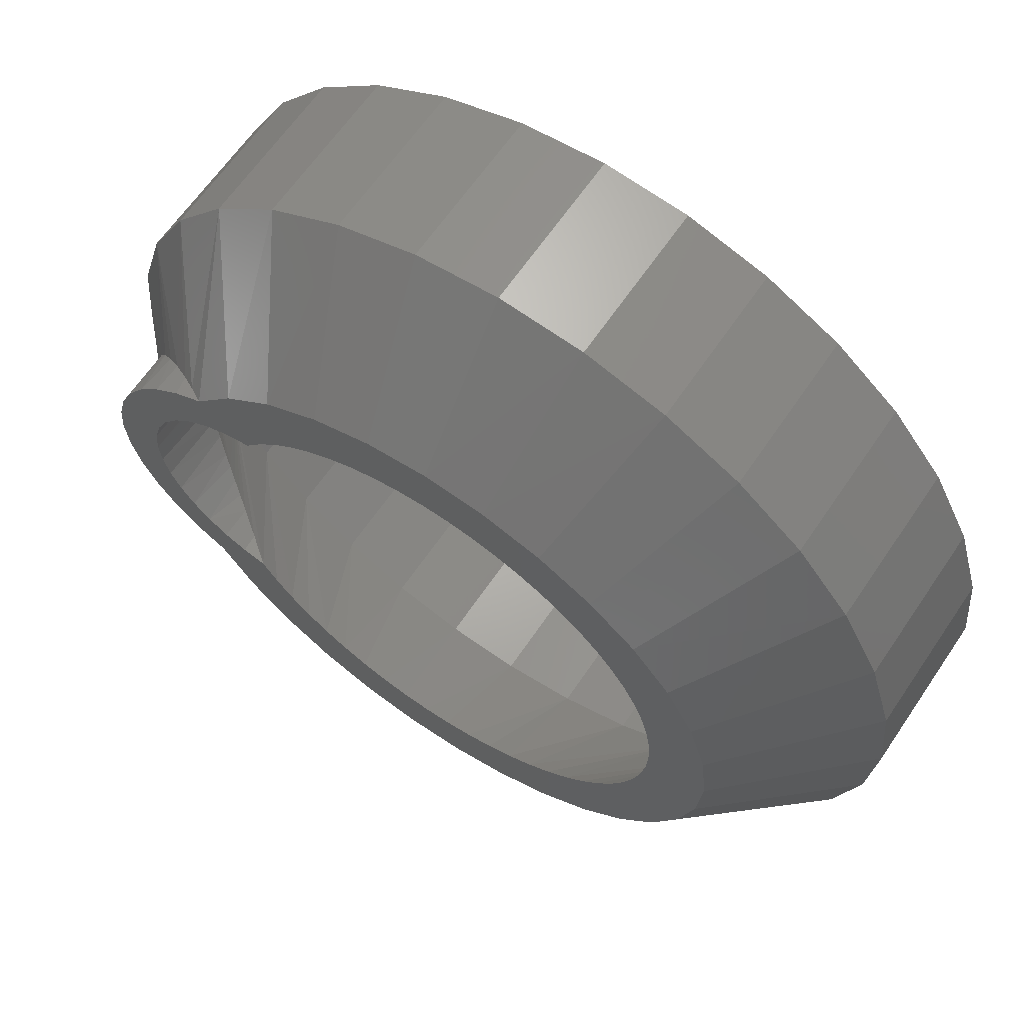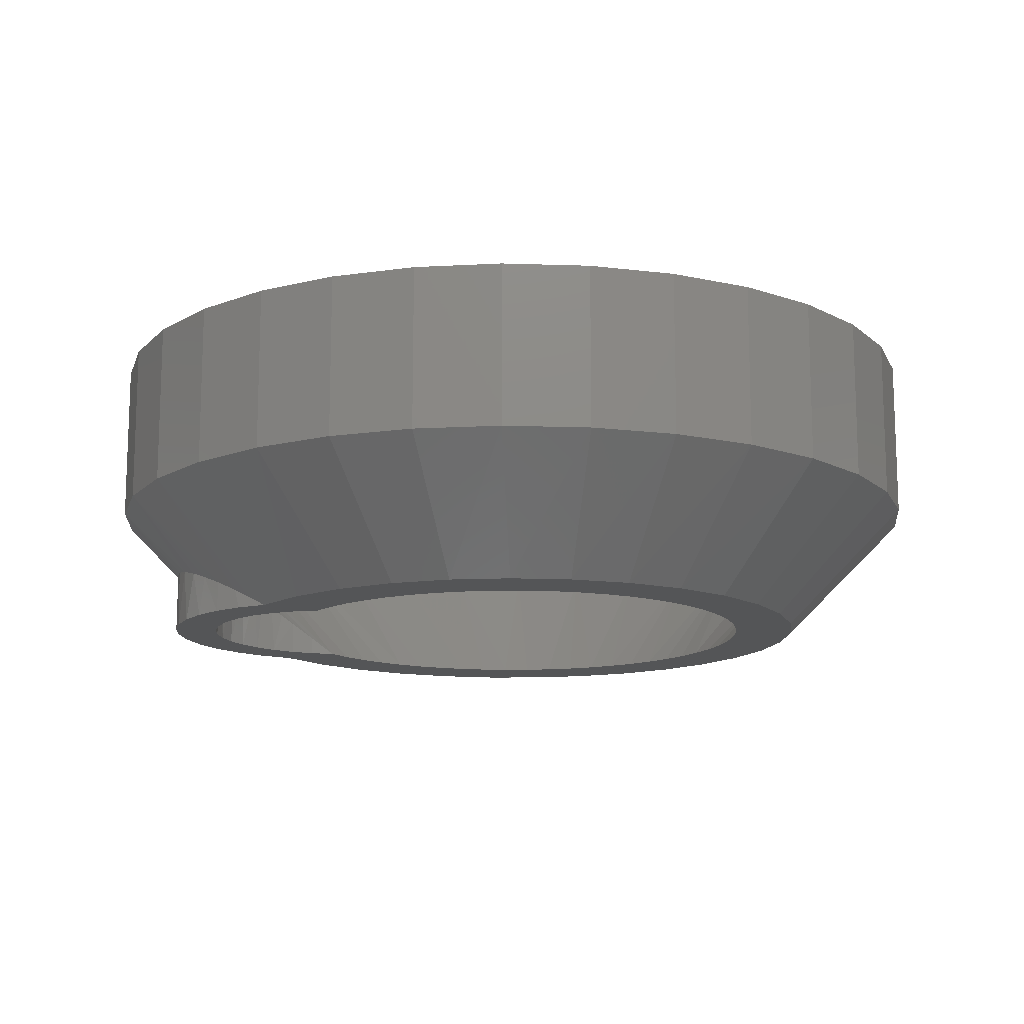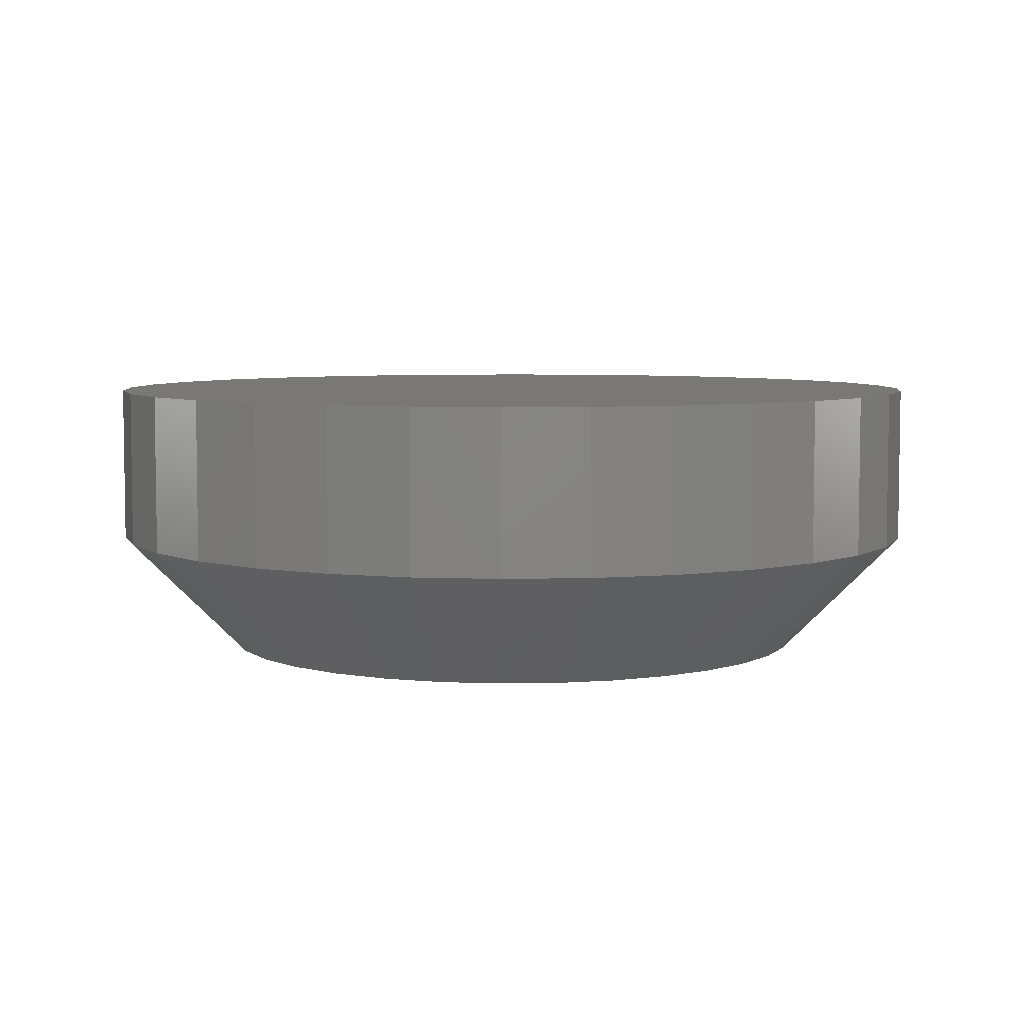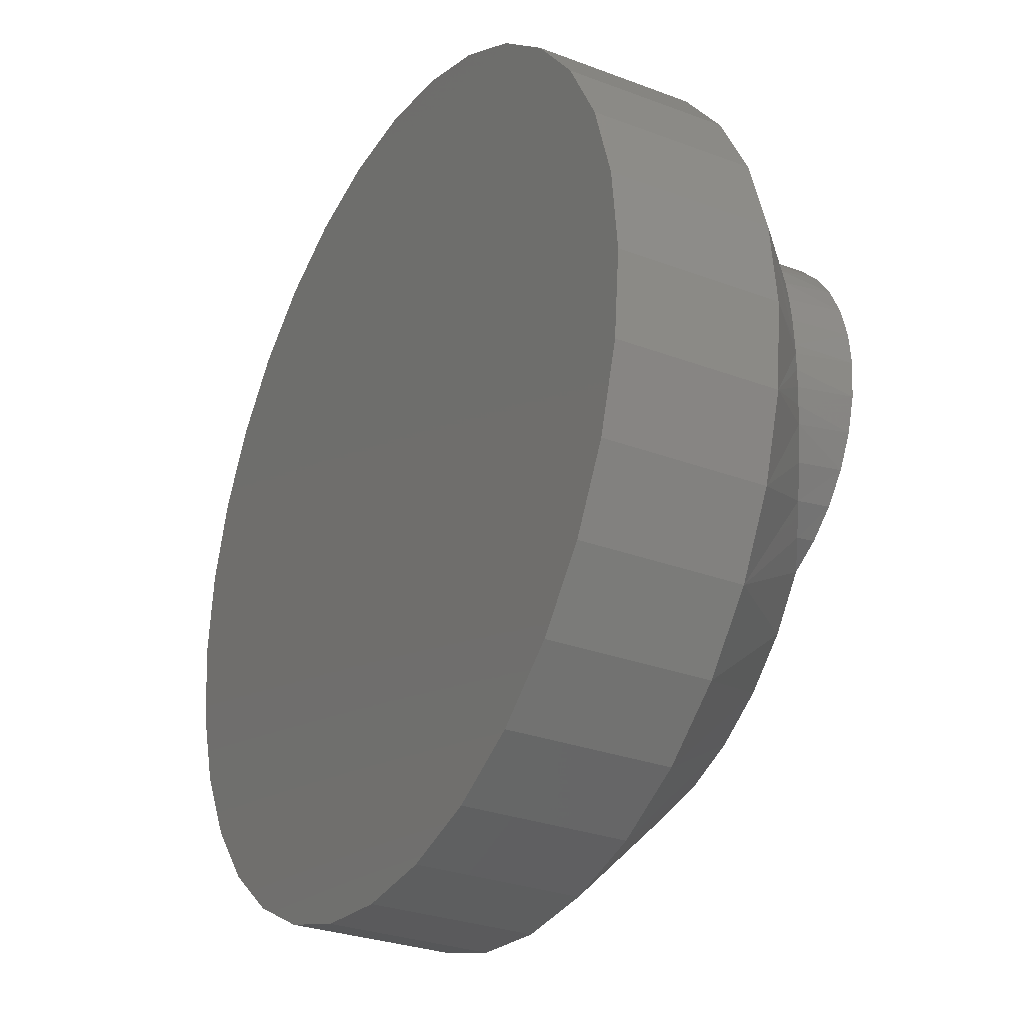
<metadata>
{"format":"stl","ext":"stl","renderer":"f3d","projection":"perspective","resolution":1024,"background":"white","views":[{"elev":63.7,"azim":-146.0,"up":"+Y"},{"elev":-13.4,"azim":-178.7,"up":"+Z"},{"elev":5.7,"azim":-66.1,"up":"+Z"},{"elev":-29.3,"azim":60.8,"up":"+Y"}]}
</metadata>
<code>
# stl→obj: 269 verts, 534 faces
v -0.01276 -0.4558 0
v -0.04782 -0.4553 0
v -0.02306 -0.4509 6.939e-18
v -0.05454 -0.4486 0
v -0.0288 -0.5594 0
v -0.006926 -0.5652 0
v -0.03723 -0.5616 0
v -0.04273 -0.5698 0
v -0.09999 -0.6045 0
v -0.08181 -0.6229 0
v -0.1023 -0.6271 0
v -0.1097 -0.6056 0
v -0.09504 -0.4051 0
v -0.07411 -0.411 0
v -0.0962 -0.4274 0
v -0.1055 -0.426 0
v -0.1149 -0.4255 0
v -0.1167 -0.4034 0
v -0.1382 -0.4059 0
v -0.1588 -0.4125 0
v -0.2028 -0.4968 0
v -0.2248 -0.4938 0
v -0.2004 -0.4876 0
v -0.2043 -0.5061 0
v -0.2043 -0.5255 0
v -0.2027 -0.5352 0
v -0.2249 -0.5367 0
v -0.2 -0.5447 0
v -0.2191 -0.5569 0
v -0.1964 -0.5538 0
v -0.1917 -0.5624 0
v -0.2095 -0.5757 0
v -0.1862 -0.5705 0
v -0.1799 -0.5779 0
v -0.02396 -0.4675 0
v -0.03267 -0.4642 0
v -0.003449 -0.4623 0
v 0.004582 -0.4704 0
v -0.016 -0.4723 0
v -0.009077 -0.4785 0
v 0.01109 -0.4797 0
v -0.003425 -0.4859 0
v 0.01589 -0.4901 0
v 0.000758 -0.4942 0
v 0.01883 -0.5011 0
v 0.003328 -0.5032 0
v 0.004194 -0.5124 0
v 0.001168 -0.5295 0
v 0.003432 -0.5211 0
v 0.01867 -0.5246 0
v 0.01527 -0.5364 0
v -0.002528 -0.5374 0
v 0.009724 -0.5474 0
v -0.007543 -0.5446 0
v -0.01372 -0.5507 0
v 0.002239 -0.5571 0
v -0.02088 -0.5557 0
v -0.05619 -0.5841 0
v -0.04907 -0.5773 0
v -0.02967 -0.5888 0
v -0.06399 -0.5901 0
v -0.06245 -0.6149 0
v -0.04183 -0.4627 0
v -0.01745 -0.5715 0
v -0.2269 -0.5156 0
v -0.2048 -0.5156 0
v 0.01982 -0.5124 0
v -0.1778 -0.4229 0
v -0.1242 -0.426 0
v -0.1335 -0.4275 0
v -0.1426 -0.4299 0
v -0.1513 -0.4333 0
v -0.1945 -0.4367 0
v -0.1597 -0.4375 0
v -0.1676 -0.4426 0
v -0.1749 -0.4485 0
v -0.2082 -0.4536 0
v -0.1816 -0.4552 0
v -0.1875 -0.4625 0
v -0.1926 -0.4704 0
v -0.2185 -0.4728 0
v -0.197 -0.4788 0
v -0.1967 -0.5922 0
v -0.1728 -0.5846 0
v -0.165 -0.5904 0
v -0.1566 -0.5954 0
v -0.1811 -0.6061 0
v -0.1478 -0.5994 0
v -0.1386 -0.6025 0
v -0.1291 -0.6046 0
v -0.1194 -0.6056 0
v -0.1632 -0.6168 0
v -0.1231 -0.6275 0
v -0.1437 -0.624 0
v -0.05465 -0.4208 0
v -0.0374 -0.4343 0
v -0.07829 -0.4332 0
v -0.0871 -0.4298 0
v -0.06192 -0.4426 0
v -0.06986 -0.4375 0
v -0.04486 -0.6034 0
v -0.09047 -0.6024 0
v -0.08123 -0.5993 0
v -0.07237 -0.5952 0
v -0.2549 -0.5156 0.05011
v -0.2522 -0.543 0.05011
v 0.003112 -0.5228 0.02794
v 0.0228 -0.543 0.05011
v 0.004091 -0.5156 0.02871
v 0.02549 -0.5156 0.05011
v -0.2443 -0.5693 0.05011
v -0.2313 -0.5935 0.05011
v -0.2139 -0.6148 0.05011
v -0.1926 -0.6322 0.05011
v -0.1684 -0.6452 0.05011
v -0.1421 -0.6531 0.05011
v -0.1147 -0.6558 0.05011
v -0.08737 -0.6531 0.05011
v -0.06106 -0.6452 0.05011
v -0.03682 -0.6322 0.05011
v -0.01557 -0.6148 0.05011
v 0.001863 -0.5935 0.05011
v -0.02077 -0.5556 0.01202
v -0.02857 -0.5593 0.006485
v 0.01482 -0.5693 0.05011
v -0.005853 -0.5425 0.02202
v -0.008931 -0.5462 0.02
v -0.001891 -0.5363 0.02461
v 0.001109 -0.5297 0.02658
v -0.01639 -0.5528 0.01503
v -0.01238 -0.5496 0.01772
v -0.03114 -0.4647 0.00778
v -0.01557 -0.4165 0.05011
v -0.006471 -0.4816 0.02337
v -0.001869 -0.4886 0.02595
v 0.01482 -0.462 0.05011
v 0.0228 -0.4883 0.05011
v 0.001478 -0.4962 0.02771
v 0.003512 -0.5042 0.02868
v -0.0216 -0.4687 0.01417
v 0.001863 -0.4377 0.05011
v -0.01725 -0.4714 0.01692
v -0.01325 -0.4745 0.01938
v -0.009674 -0.4779 0.02152
v -0.03682 -0.399 0.05011
v -0.06106 -0.3861 0.05011
v -0.08737 -0.3781 0.05011
v -0.1147 -0.3754 0.05011
v -0.1421 -0.3781 0.05011
v -0.1684 -0.3861 0.05011
v -0.1926 -0.399 0.05011
v -0.2139 -0.4165 0.05011
v -0.2313 -0.4377 0.05011
v -0.2443 -0.462 0.05011
v -0.2522 -0.4883 0.05011
v 0.004194 -0.5124 0.02885
v -0.1451 -0.3628 0.1016
v -0.08432 -0.3628 0.1016
v -0.1147 -0.3598 0.1016
v -0.1744 -0.3716 0.1016
v -0.05508 -0.3716 0.1016
v -0.05508 -0.6596 0.1016
v -0.1451 -0.6685 0.1016
v -0.08432 -0.6685 0.1016
v -0.1147 -0.6715 0.1016
v -0.02814 -0.386 0.1016
v -0.2013 -0.386 0.1016
v -0.004526 -0.4054 0.1016
v -0.2249 -0.4054 0.1016
v 0.01485 -0.429 0.1016
v -0.2443 -0.429 0.1016
v 0.02926 -0.456 0.1016
v -0.2587 -0.456 0.1016
v 0.03812 -0.4852 0.1016
v -0.2676 -0.4852 0.1016
v 0.04112 -0.5156 0.1016
v -0.2706 -0.5156 0.1016
v 0.03812 -0.546 0.1016
v -0.2676 -0.546 0.1016
v 0.02926 -0.5753 0.1016
v -0.2587 -0.5753 0.1016
v 0.01485 -0.6022 0.1016
v -0.2443 -0.6022 0.1016
v -0.004526 -0.6258 0.1016
v -0.2249 -0.6258 0.1016
v -0.02814 -0.6452 0.1016
v -0.2013 -0.6452 0.1016
v -0.1744 -0.6596 0.1016
v 0.04112 -0.5156 0.04364
v 0.03812 -0.546 0.04364
v 0.02926 -0.5753 0.04364
v 0.01485 -0.6022 0.04364
v -0.004526 -0.6258 0.04364
v -0.02814 -0.6452 0.04364
v -0.05508 -0.6596 0.04364
v -0.08432 -0.6685 0.04364
v -0.1147 -0.6715 0.04364
v -0.1451 -0.6685 0.04364
v -0.1744 -0.6596 0.04364
v -0.2013 -0.6452 0.04364
v -0.2249 -0.6258 0.04364
v -0.2443 -0.6022 0.04364
v -0.2587 -0.5753 0.04364
v -0.2676 -0.546 0.04364
v -0.2706 -0.5156 0.04364
v -0.2676 -0.4852 0.04364
v -0.2587 -0.456 0.04364
v -0.2443 -0.429 0.04364
v -0.2249 -0.4054 0.04364
v -0.2013 -0.386 0.04364
v -0.1744 -0.3716 0.04364
v -0.1451 -0.3628 0.04364
v -0.1147 -0.3598 0.04364
v -0.08432 -0.3628 0.04364
v -0.05508 -0.3716 0.04364
v -0.02814 -0.386 0.04364
v -0.004526 -0.4054 0.04364
v 0.01485 -0.429 0.04364
v 0.02926 -0.456 0.04364
v 0.03812 -0.4852 0.04364
v -0.007302 -0.5655 0.00624
v 0.01974 -0.5156 0.02226
v 0.0192 -0.5214 0.02185
v 0.001572 -0.5578 0.0115
v 0.01448 -0.5383 0.01898
v 0.008906 -0.5486 0.01576
v 0.01657 -0.5328 0.02021
v 0.01816 -0.5271 0.02117
v -0.0169 -0.4536 0.003651
v 0.01314 -0.4836 0.01961
v 0.008104 -0.475 0.01716
v 0.01683 -0.4928 0.0213
v 0.01907 -0.5025 0.02223
v -0.01106 -0.4568 0.006993
v -0.003853 -0.462 0.01096
v 0.002571 -0.4681 0.01435
v 0.01982 -0.5124 0.02238
v -0.1147 -0.3754 0.08594
v -0.08737 -0.3781 0.08594
v -0.1421 -0.3781 0.08594
v -0.1684 -0.3861 0.08594
v -0.06106 -0.3861 0.08594
v -0.08737 -0.6531 0.08594
v -0.1421 -0.6531 0.08594
v -0.06106 -0.6452 0.08594
v -0.1147 -0.6558 0.08594
v -0.1684 -0.6452 0.08594
v -0.1926 -0.6322 0.08594
v -0.03682 -0.6322 0.08594
v -0.2139 -0.6148 0.08594
v -0.01557 -0.6148 0.08594
v -0.2313 -0.5935 0.08594
v 0.001863 -0.5935 0.08594
v -0.2443 -0.5693 0.08594
v 0.01482 -0.5693 0.08594
v -0.2522 -0.543 0.08594
v 0.0228 -0.543 0.08594
v -0.2549 -0.5156 0.08594
v 0.02549 -0.5156 0.08594
v -0.2522 -0.4883 0.08594
v 0.0228 -0.4883 0.08594
v -0.2443 -0.462 0.08594
v 0.01482 -0.462 0.08594
v -0.2313 -0.4377 0.08594
v 0.001863 -0.4377 0.08594
v -0.2139 -0.4165 0.08594
v -0.01557 -0.4165 0.08594
v -0.1926 -0.399 0.08594
v -0.03682 -0.399 0.08594
f 1 2 3
f 2 4 3
f 5 6 7
f 6 8 7
f 9 10 11
f 11 12 9
f 13 14 15
f 15 16 13
f 13 16 17
f 17 18 13
f 19 18 17
f 20 19 17
f 21 22 23
f 22 21 24
f 25 26 27
f 27 26 28
f 28 29 27
f 28 30 29
f 29 30 31
f 31 32 29
f 32 31 33
f 34 32 33
f 35 36 37
f 38 35 37
f 38 39 35
f 40 39 38
f 41 40 38
f 42 40 41
f 43 42 41
f 43 44 42
f 44 43 45
f 45 46 44
f 46 45 47
f 48 49 50
f 51 48 50
f 51 52 48
f 52 51 53
f 54 52 53
f 55 54 53
f 56 55 53
f 57 55 56
f 5 57 56
f 6 5 56
f 58 59 60
f 60 61 58
f 62 10 9
f 63 2 1
f 63 1 37
f 63 37 36
f 64 60 59
f 64 59 8
f 64 8 6
f 65 22 24
f 65 24 66
f 65 66 25
f 65 25 27
f 67 50 49
f 67 49 47
f 67 47 45
f 68 20 17
f 68 17 69
f 68 69 70
f 68 70 71
f 68 71 72
f 68 72 73
f 73 72 74
f 73 74 75
f 73 75 76
f 73 76 77
f 77 76 78
f 77 78 79
f 77 79 80
f 77 80 81
f 81 80 82
f 81 82 23
f 81 23 22
f 83 32 34
f 83 34 84
f 83 84 85
f 83 85 86
f 83 86 87
f 87 86 88
f 87 88 89
f 87 89 90
f 87 90 91
f 87 91 92
f 91 12 11
f 91 11 93
f 91 93 94
f 91 94 92
f 95 96 97
f 95 97 98
f 95 98 15
f 95 15 14
f 96 3 4
f 96 4 99
f 96 99 100
f 96 100 97
f 101 62 9
f 101 9 102
f 101 102 103
f 101 103 104
f 101 104 61
f 101 61 60
f 105 106 66
f 106 25 66
f 107 108 109
f 108 110 109
f 28 26 111
f 26 106 111
f 25 106 26
f 112 113 31
f 31 30 112
f 30 111 112
f 28 111 30
f 113 114 84
f 34 113 84
f 114 115 86
f 85 114 86
f 85 84 114
f 116 117 90
f 89 116 90
f 116 89 88
f 88 115 116
f 86 115 88
f 117 118 12
f 91 117 12
f 118 119 102
f 9 118 102
f 9 12 118
f 120 121 61
f 104 120 61
f 104 119 120
f 103 119 104
f 103 102 119
f 121 122 59
f 58 121 59
f 8 59 122
f 123 124 125
f 108 126 127
f 127 125 108
f 108 128 126
f 108 129 128
f 108 107 129
f 33 31 113
f 34 33 113
f 91 90 117
f 58 61 121
f 125 130 123
f 125 131 130
f 125 127 131
f 7 8 122
f 7 122 125
f 7 125 124
f 132 133 63
f 133 2 63
f 134 135 136
f 135 137 136
f 138 137 135
f 137 138 139
f 133 140 141
f 140 133 132
f 141 140 142
f 142 136 141
f 143 136 142
f 136 143 144
f 144 134 136
f 133 145 4
f 2 133 4
f 145 146 100
f 99 145 100
f 99 4 145
f 147 148 15
f 15 98 147
f 98 146 147
f 97 146 98
f 97 100 146
f 148 149 17
f 16 148 17
f 71 70 150
f 70 149 150
f 69 149 70
f 69 17 149
f 151 152 75
f 74 151 75
f 151 74 72
f 72 150 151
f 71 150 72
f 152 153 78
f 76 152 78
f 82 80 154
f 80 153 154
f 79 153 80
f 79 78 153
f 21 23 155
f 23 154 155
f 82 154 23
f 16 15 148
f 76 75 152
f 105 66 24
f 105 24 21
f 105 21 155
f 156 109 110
f 156 110 137
f 156 137 139
f 49 109 47
f 109 156 47
f 49 107 109
f 129 107 49
f 48 129 49
f 128 129 48
f 52 128 48
f 126 128 52
f 54 126 52
f 54 127 126
f 131 127 54
f 55 131 54
f 130 131 55
f 123 130 55
f 57 123 55
f 124 123 57
f 5 124 57
f 124 5 7
f 139 46 156
f 46 47 156
f 36 132 63
f 132 36 35
f 35 140 132
f 140 35 39
f 142 140 39
f 143 142 39
f 40 143 39
f 144 143 40
f 134 144 40
f 42 134 40
f 42 135 134
f 135 42 44
f 44 138 135
f 138 44 46
f 46 139 138
f 157 158 159
f 158 157 160
f 158 160 161
f 162 163 164
f 164 163 165
f 161 160 166
f 166 160 167
f 166 167 168
f 168 167 169
f 168 169 170
f 170 169 171
f 170 171 172
f 172 171 173
f 172 173 174
f 174 173 175
f 174 175 176
f 176 175 177
f 176 177 178
f 178 177 179
f 178 179 180
f 180 179 181
f 180 181 182
f 182 181 183
f 182 183 184
f 184 183 185
f 184 185 186
f 186 185 187
f 186 187 162
f 162 187 188
f 162 188 163
f 189 176 190
f 190 176 178
f 190 178 191
f 191 178 180
f 191 180 192
f 192 180 182
f 192 182 193
f 193 182 184
f 193 184 194
f 194 184 186
f 194 186 195
f 195 186 162
f 195 162 196
f 196 162 164
f 196 164 197
f 197 164 165
f 197 165 198
f 198 165 163
f 198 163 199
f 199 163 188
f 199 188 200
f 200 188 187
f 200 187 201
f 201 187 185
f 201 185 202
f 202 185 183
f 202 183 203
f 203 183 181
f 203 181 204
f 204 181 179
f 204 179 205
f 205 179 177
f 205 177 206
f 206 177 175
f 206 175 207
f 207 175 173
f 207 173 208
f 208 173 171
f 208 171 209
f 209 171 169
f 209 169 210
f 210 169 167
f 210 167 211
f 211 167 160
f 211 160 212
f 212 160 157
f 212 157 213
f 213 157 159
f 213 159 214
f 214 159 158
f 214 158 215
f 215 158 161
f 215 161 216
f 216 161 166
f 216 166 217
f 217 166 168
f 217 168 218
f 218 168 170
f 218 170 219
f 219 170 172
f 219 172 220
f 220 172 174
f 220 174 189
f 189 174 176
f 64 192 60
f 64 221 192
f 222 190 223
f 222 189 190
f 94 197 198
f 198 199 94
f 11 196 197
f 11 197 93
f 10 195 196
f 10 196 11
f 101 193 194
f 101 194 62
f 194 195 62
f 62 195 10
f 60 192 193
f 60 193 101
f 221 224 192
f 190 191 225
f 226 225 191
f 191 224 226
f 225 227 190
f 227 228 190
f 228 223 190
f 197 94 93
f 191 192 224
f 83 201 32
f 32 201 202
f 32 202 29
f 29 202 203
f 29 203 27
f 27 203 204
f 27 204 65
f 65 204 205
f 201 83 200
f 200 83 87
f 200 87 199
f 199 87 92
f 199 92 94
f 3 217 229
f 219 230 231
f 219 220 230
f 230 220 232
f 233 232 220
f 229 217 218
f 218 234 229
f 235 234 218
f 218 219 235
f 235 219 236
f 219 231 236
f 237 233 220
f 237 220 189
f 237 189 222
f 210 68 209
f 209 68 73
f 209 73 208
f 208 73 77
f 208 77 207
f 207 77 81
f 207 81 206
f 206 81 22
f 206 22 205
f 205 22 65
f 20 211 19
f 19 211 212
f 19 212 18
f 18 212 213
f 18 213 13
f 13 213 214
f 13 214 14
f 14 214 215
f 14 215 95
f 95 215 216
f 95 216 96
f 96 216 217
f 96 217 3
f 211 20 210
f 210 20 68
f 223 228 50
f 50 228 227
f 50 227 51
f 227 225 51
f 53 51 225
f 225 226 53
f 53 226 224
f 53 224 56
f 56 224 221
f 56 221 6
f 64 6 221
f 67 237 222
f 67 222 223
f 67 223 50
f 237 45 233
f 237 67 45
f 3 229 1
f 229 234 1
f 37 1 234
f 37 234 235
f 37 235 236
f 37 236 38
f 38 236 231
f 38 231 41
f 231 230 41
f 43 41 230
f 230 232 43
f 45 43 232
f 232 233 45
f 238 239 240
f 241 240 239
f 242 241 239
f 243 244 245
f 246 244 243
f 244 247 245
f 245 247 248
f 245 248 249
f 249 248 250
f 249 250 251
f 251 250 252
f 251 252 253
f 253 252 254
f 253 254 255
f 255 254 256
f 255 256 257
f 257 256 258
f 257 258 259
f 259 258 260
f 259 260 261
f 261 260 262
f 261 262 263
f 263 262 264
f 263 264 265
f 265 264 266
f 265 266 267
f 267 266 268
f 267 268 269
f 269 268 241
f 269 241 242
f 117 243 118
f 118 243 245
f 118 245 119
f 119 245 249
f 119 249 120
f 120 249 251
f 120 251 121
f 121 251 253
f 121 253 122
f 122 253 255
f 122 255 125
f 125 255 257
f 125 257 108
f 108 257 259
f 108 259 110
f 243 117 246
f 246 117 116
f 246 116 244
f 244 116 115
f 244 115 247
f 247 115 114
f 247 114 248
f 248 114 113
f 248 113 250
f 250 113 112
f 250 112 252
f 252 112 111
f 252 111 254
f 254 111 106
f 254 106 256
f 256 106 105
f 256 105 258
f 148 240 149
f 149 240 241
f 149 241 150
f 150 241 268
f 150 268 151
f 151 268 266
f 151 266 152
f 152 266 264
f 152 264 153
f 153 264 262
f 153 262 154
f 154 262 260
f 154 260 155
f 155 260 258
f 155 258 105
f 240 148 238
f 238 148 147
f 238 147 239
f 239 147 146
f 239 146 242
f 242 146 145
f 242 145 269
f 269 145 133
f 269 133 267
f 267 133 141
f 267 141 265
f 265 141 136
f 265 136 263
f 263 136 137
f 263 137 261
f 261 137 110
f 261 110 259

</code>
